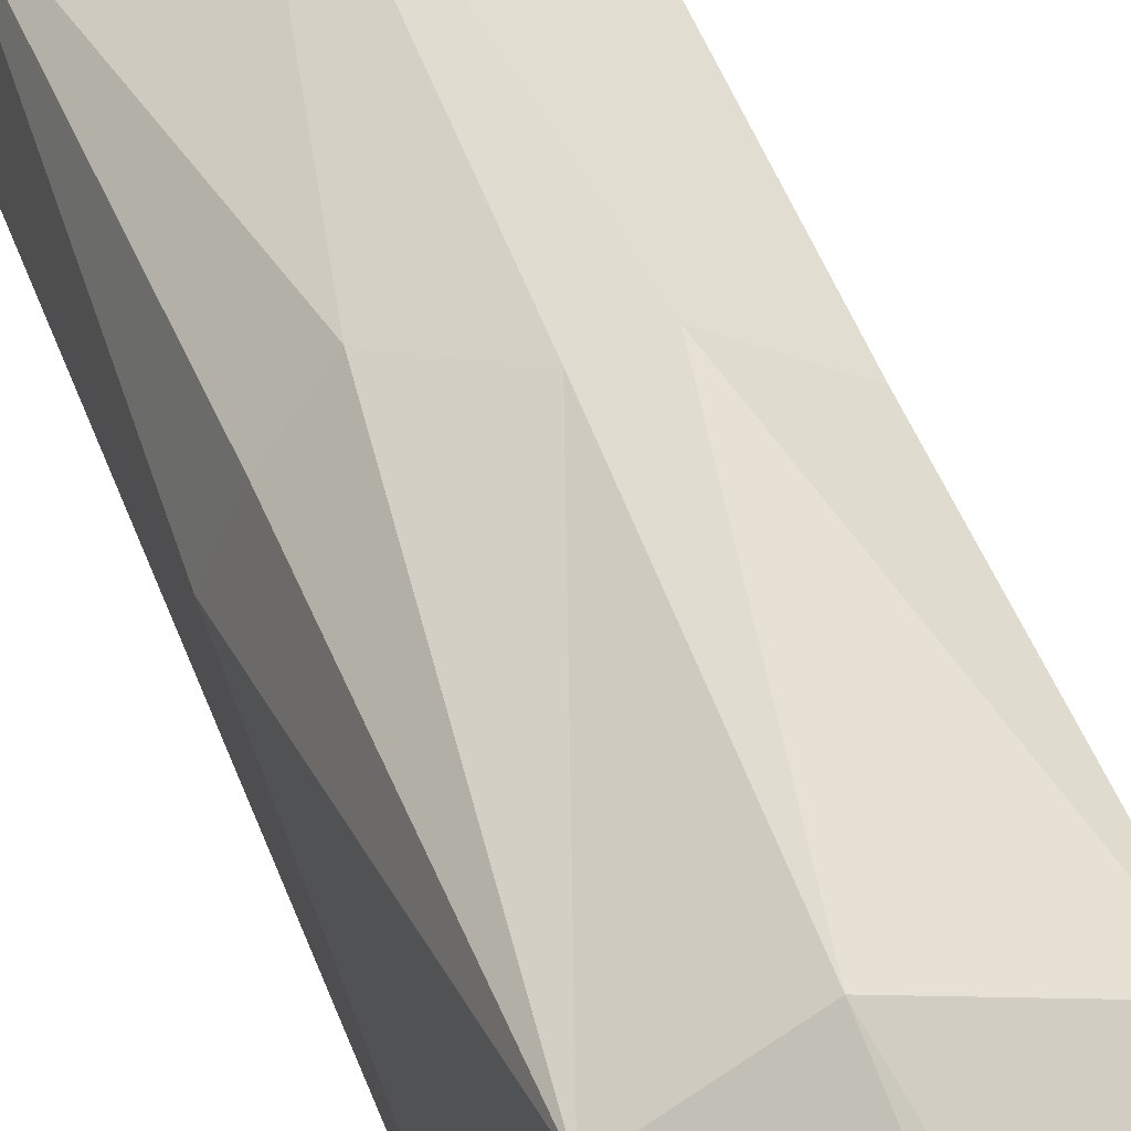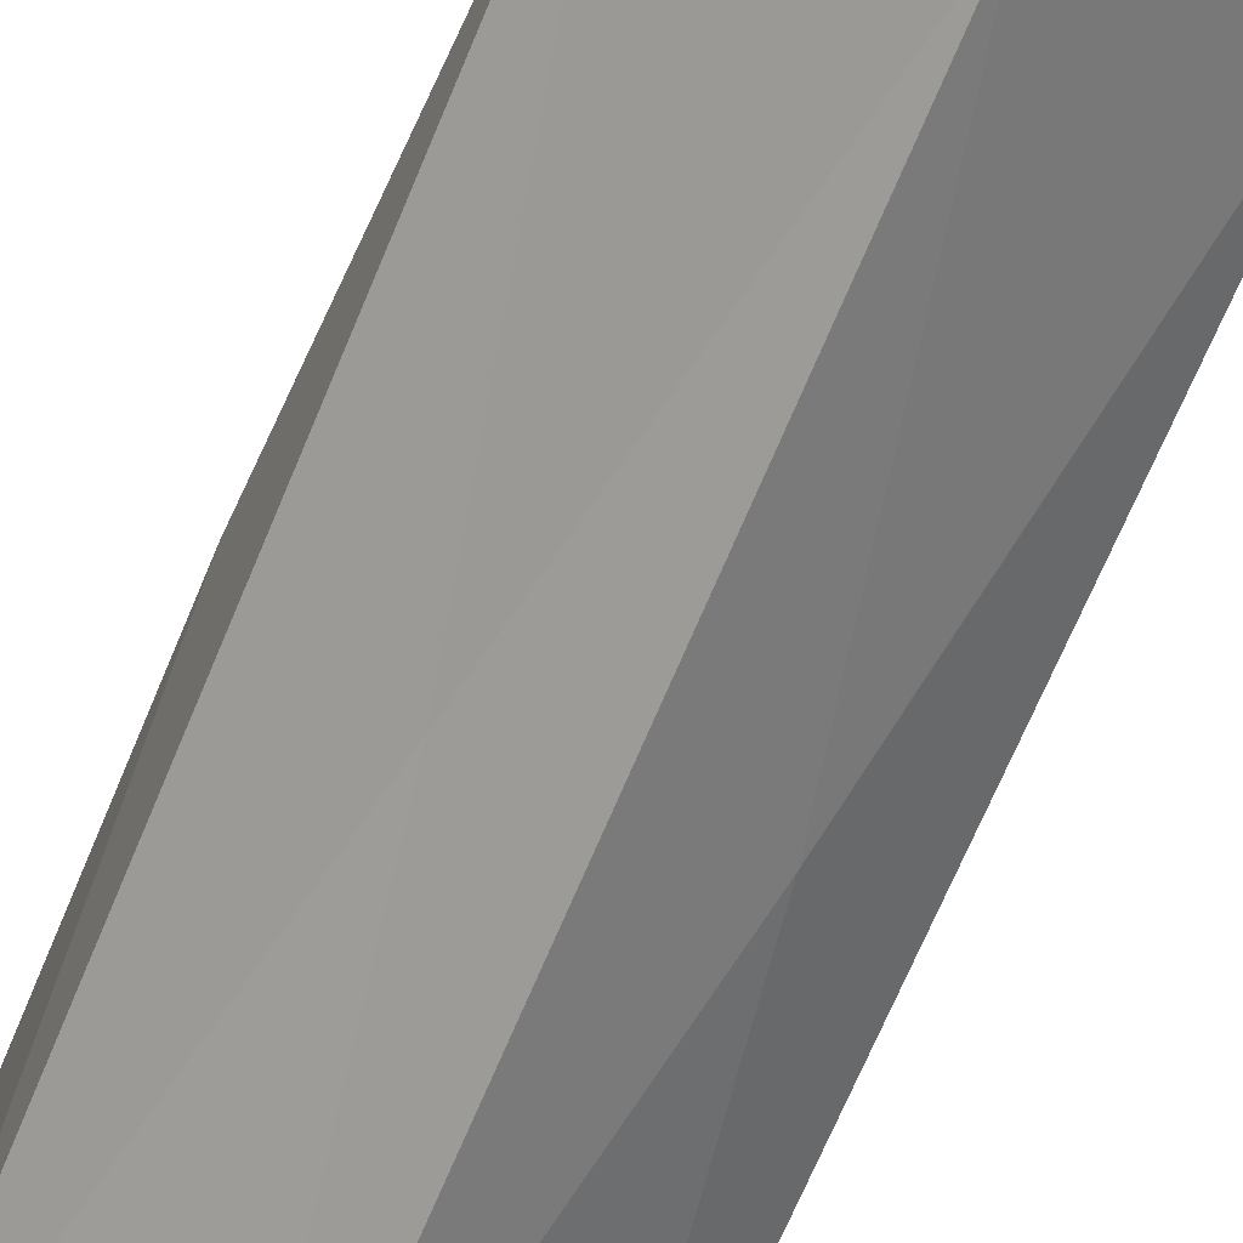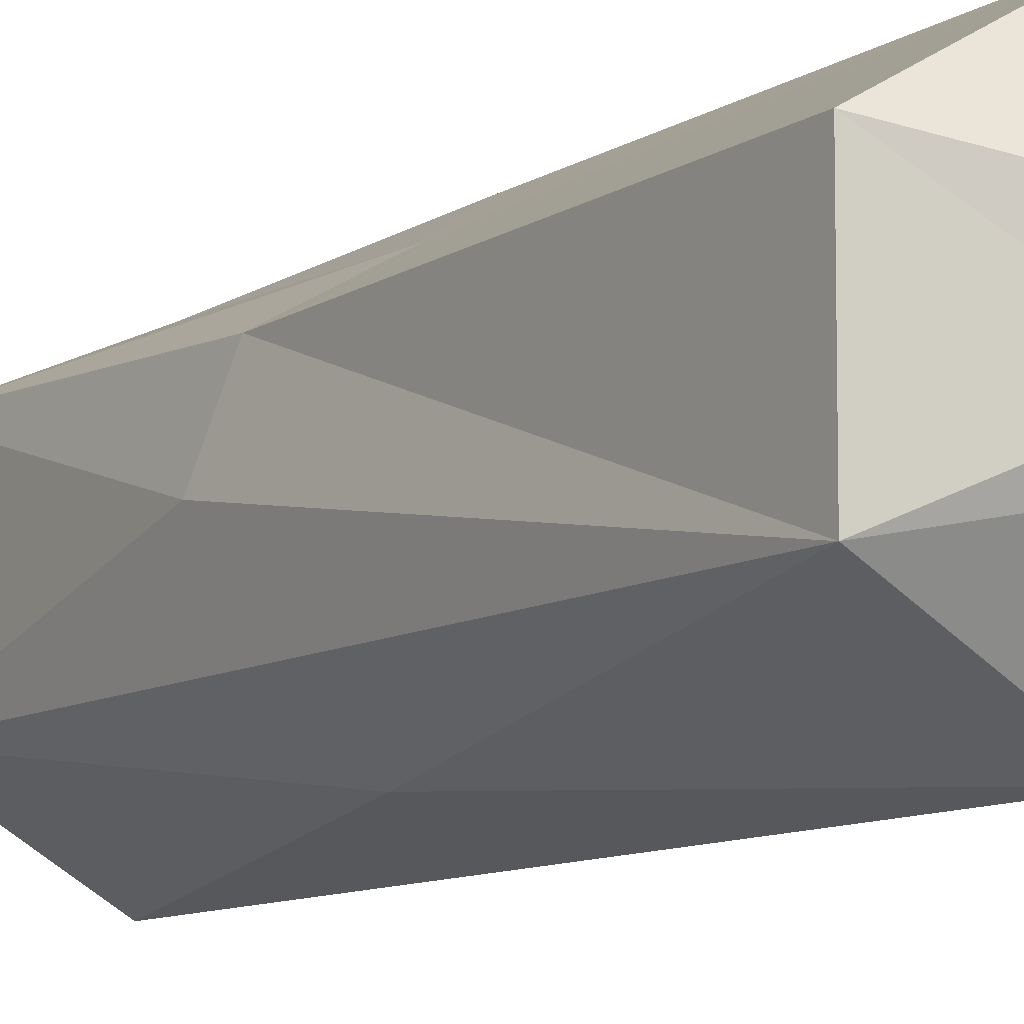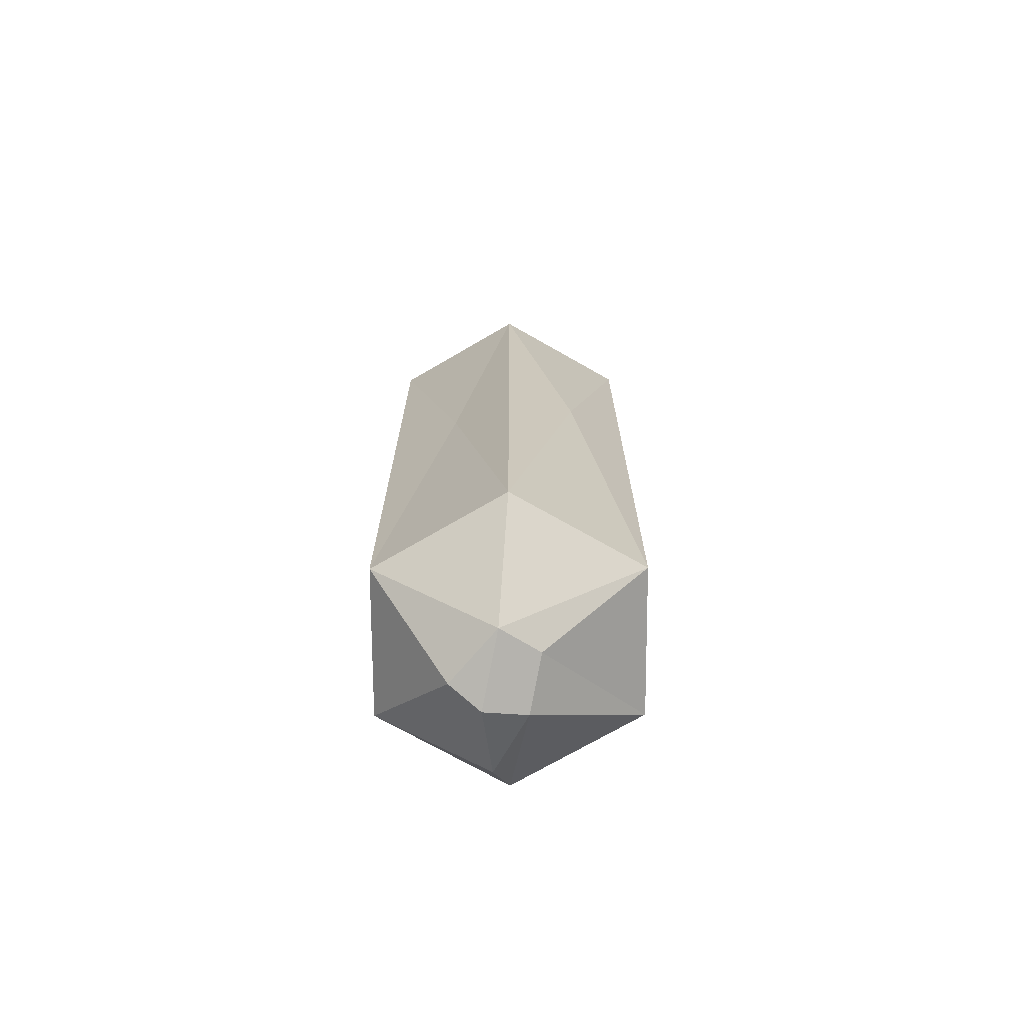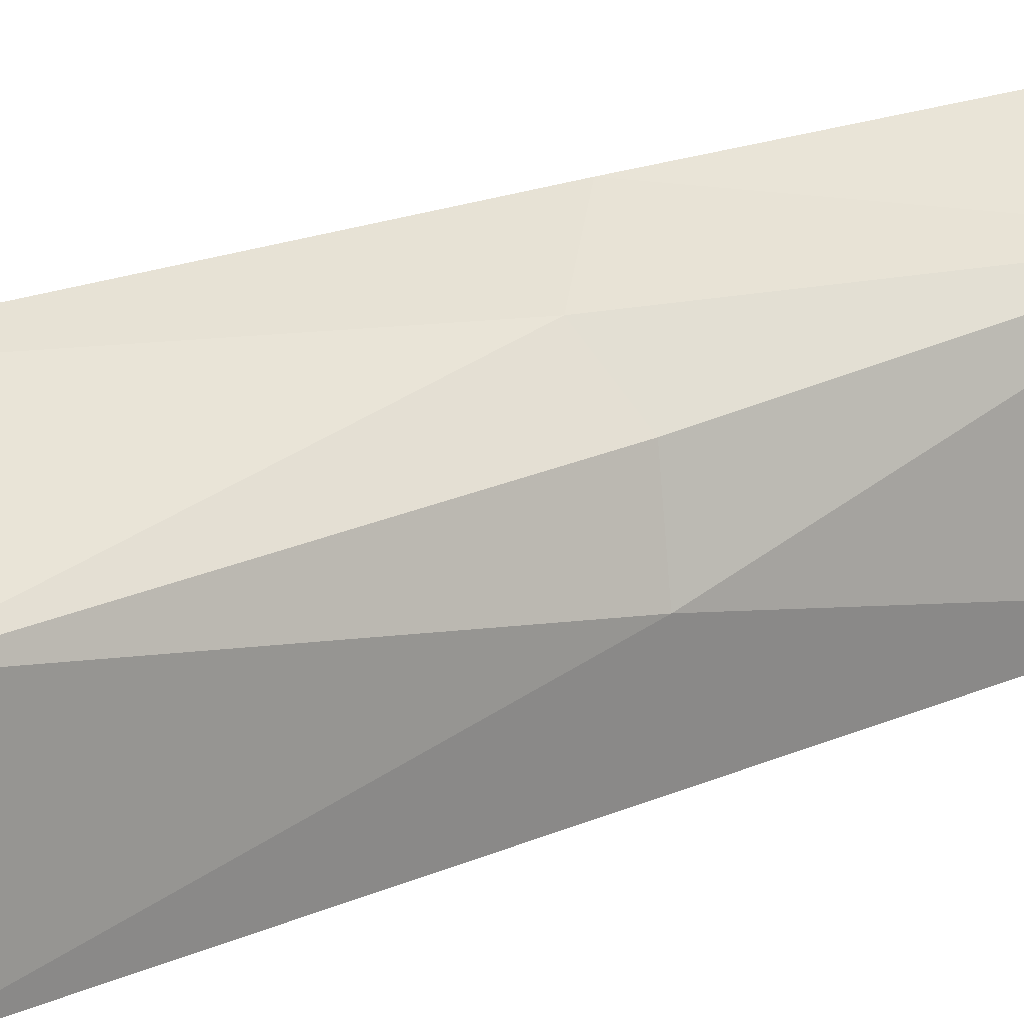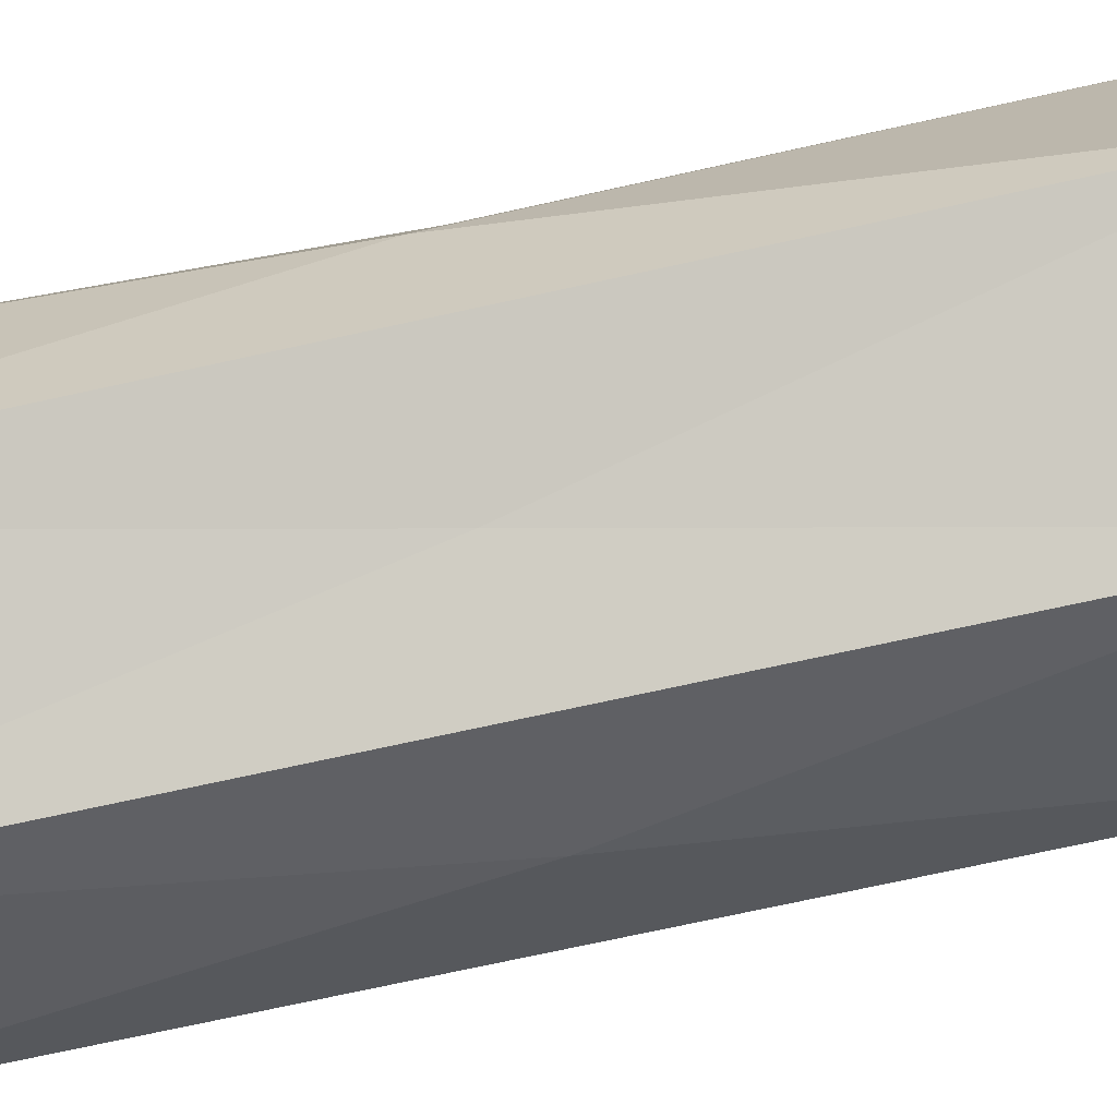
<metadata>
{"format":"obj","ext":"obj","renderer":"f3d","projection":"perspective","resolution":1024,"background":"white","views":[{"elev":47.8,"azim":160.1,"up":"+Z"},{"elev":-66.0,"azim":157.8,"up":"+Z"},{"elev":-9.3,"azim":-33.5,"up":"+Z"},{"elev":-71.6,"azim":-179.7,"up":"+Y"},{"elev":21.8,"azim":52.4,"up":"+Z"},{"elev":-67.6,"azim":102.8,"up":"+Z"}]}
</metadata>
<code>
o Crystal_006_Circle.002
v -0.006254 -2.518 -1.011
v -0.8723 -2.518 -0.5109
v -0.8723 -2.518 0.4891
v -0.006254 -2.518 0.9891
v 0.8598 -2.518 0.4891
v 0.8598 -2.518 -0.5109
v -0.006254 2.257 -1.011
v -0.8723 2.257 -0.5109
v -0.8161 2.284 0.5113
v 0.1208 2.257 0.9158
v 0.7327 2.257 0.5625
v 0.8598 2.257 -0.5109
v -0.2459 3.053 -0.2383
v -0.0518 3.207 -0.3287
v -0.2577 3.246 0.07484
v 0.02066 3.255 0.3427
v 0.1305 3.373 0.1707
v 0.1267 3.21 -0.1827
v -0.2053 -3.041 -0.1638
v 0.05566 -3.077 -0.3384
v -0.1287 -3.116 0.2121
v 0.09768 -2.971 0.6657
v 0.1586 -3.184 0.1609
v 0.3628 -3.096 0.01431
v -0.8723 0.1405 -0.5109
v -0.8577 0.1658 0.4187
v 0.7579 -0.02432 0.4774
v 0.8598 -0.1191 -0.5109
v 0.06077 0.313 0.9504
v -0.006254 0.01073 -1.011
v -0.947 0.3279 -0.02861
v 0.8996 -0.08695 0.03842
v -0.3361 0.06015 0.7195
v -0.4708 0.02075 -0.8287
v 0.3942 -0.01236 -0.7523
v 0.4734 -0.1146 0.7567
f 2 26 31
f 32 6 28
f 33 4 29
f 34 2 25
f 35 1 30
f 36 5 27
f 12 17 11
f 3 19 21
f 15 17 14
f 10 15 9
f 8 14 7
f 7 18 12
f 11 16 10
f 9 13 8
f 20 23 21
f 5 24 6
f 4 21 22
f 2 20 19
f 6 20 1
f 5 22 23
f 31 25 2
f 32 27 5
f 33 26 3
f 34 30 1
f 35 28 6
f 36 29 4
f 12 18 17
f 3 2 19
f 14 13 15
f 15 16 17
f 17 18 14
f 10 16 15
f 8 13 14
f 7 14 18
f 11 17 16
f 9 15 13
f 21 19 20
f 20 24 23
f 23 22 21
f 5 23 24
f 4 3 21
f 2 1 20
f 6 24 20
f 5 4 22
f 7 35 30
f 7 34 8
f 10 33 29
f 11 29 36
f 12 32 28
f 12 35 7
f 11 36 27
f 11 32 12
f 9 31 26
f 9 33 10
f 8 34 25
f 8 31 9
f 2 3 26
f 32 5 6
f 33 3 4
f 34 1 2
f 35 6 1
f 36 4 5
f 7 30 34
f 11 10 29
f 12 28 35
f 11 27 32
f 9 26 33
f 8 25 31

</code>
